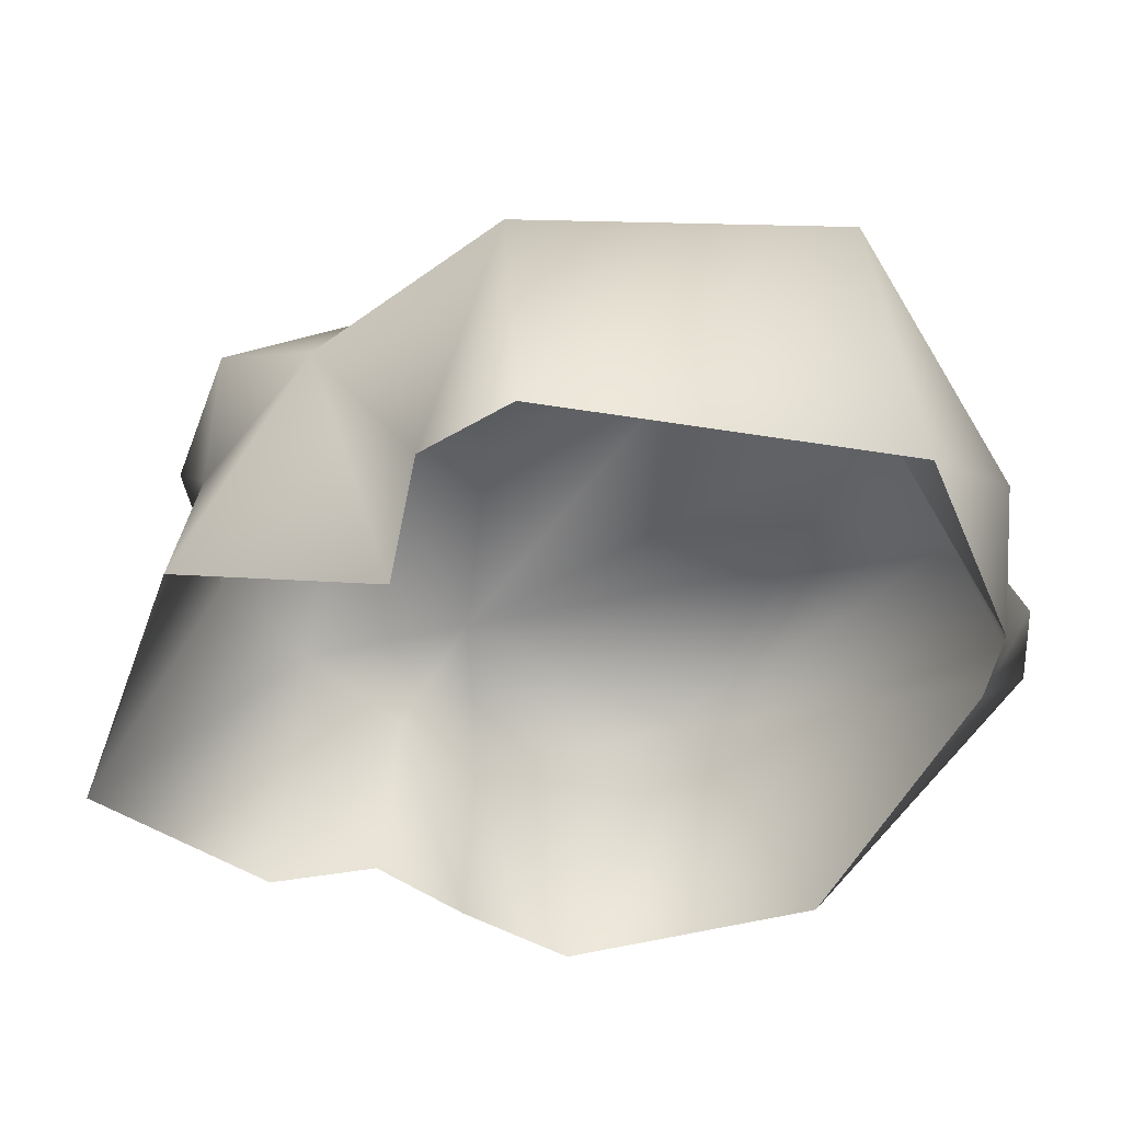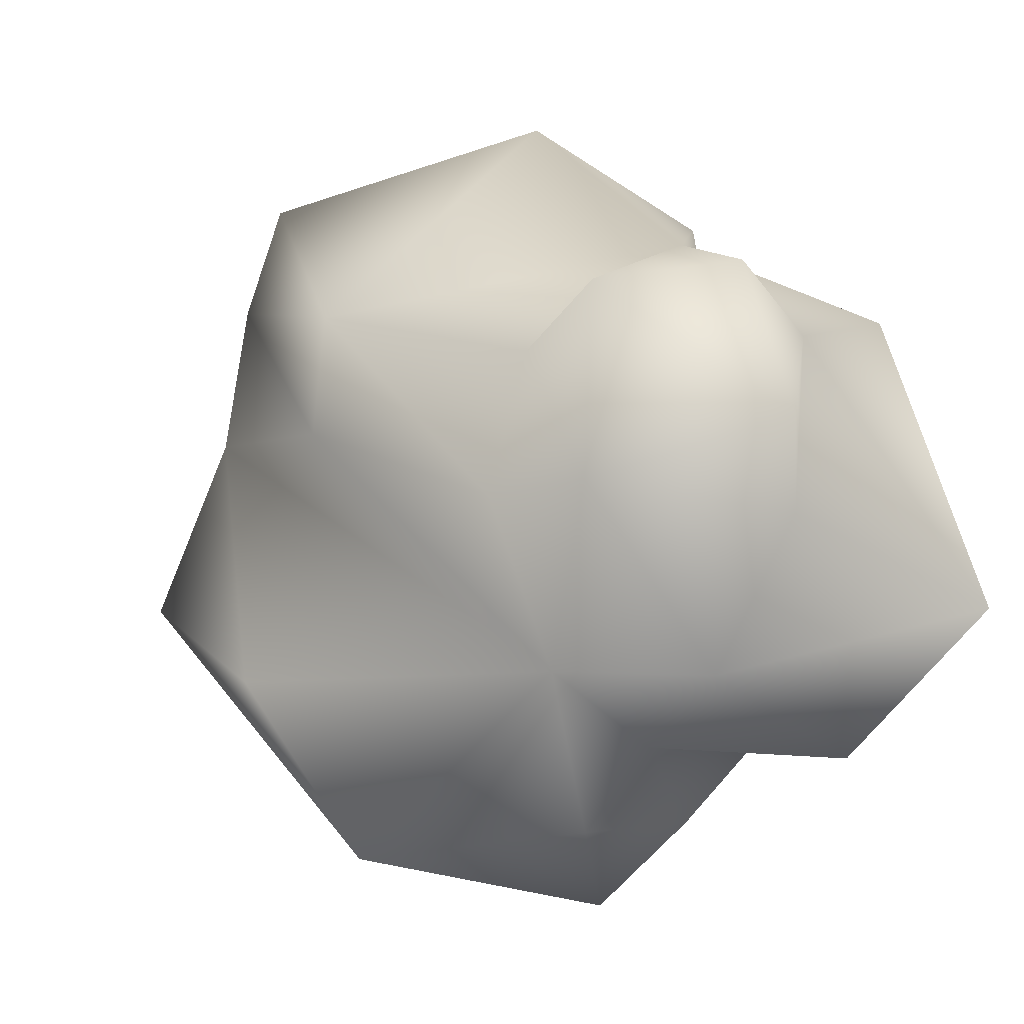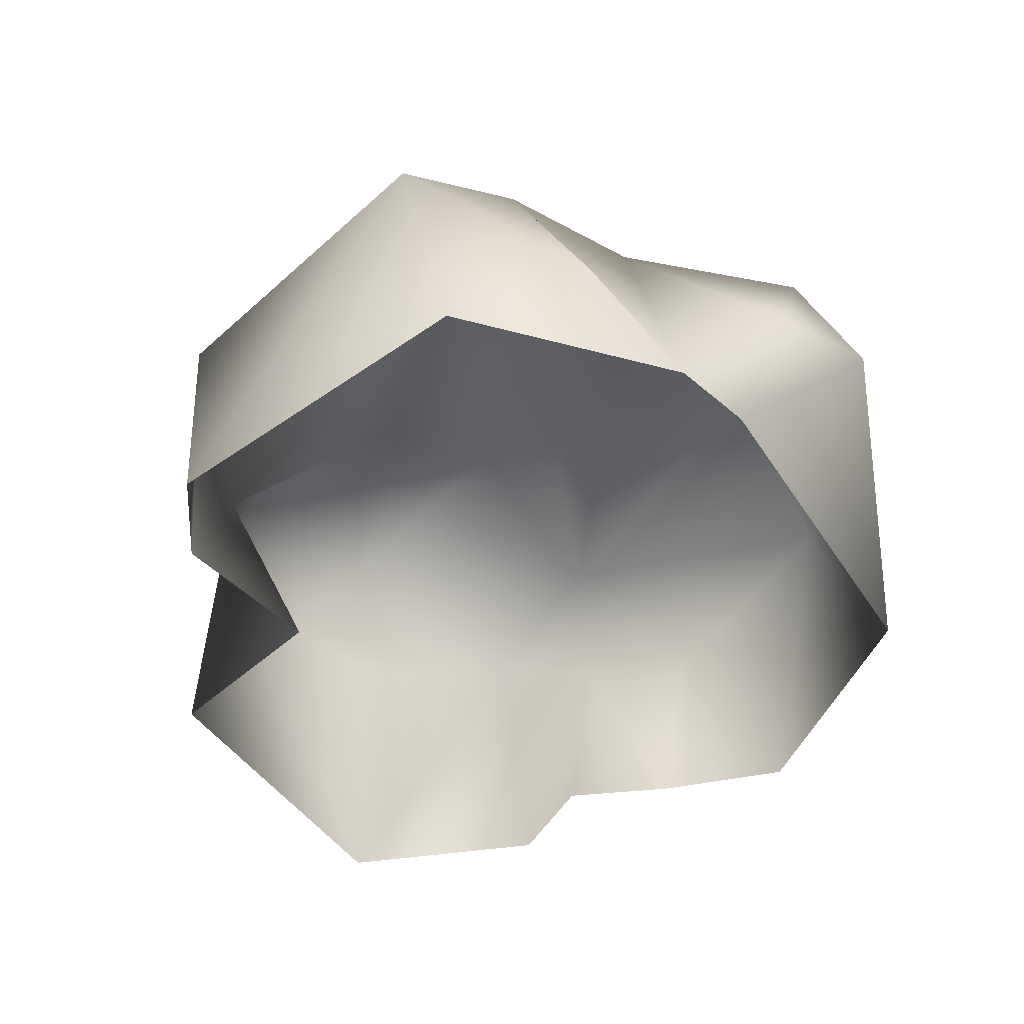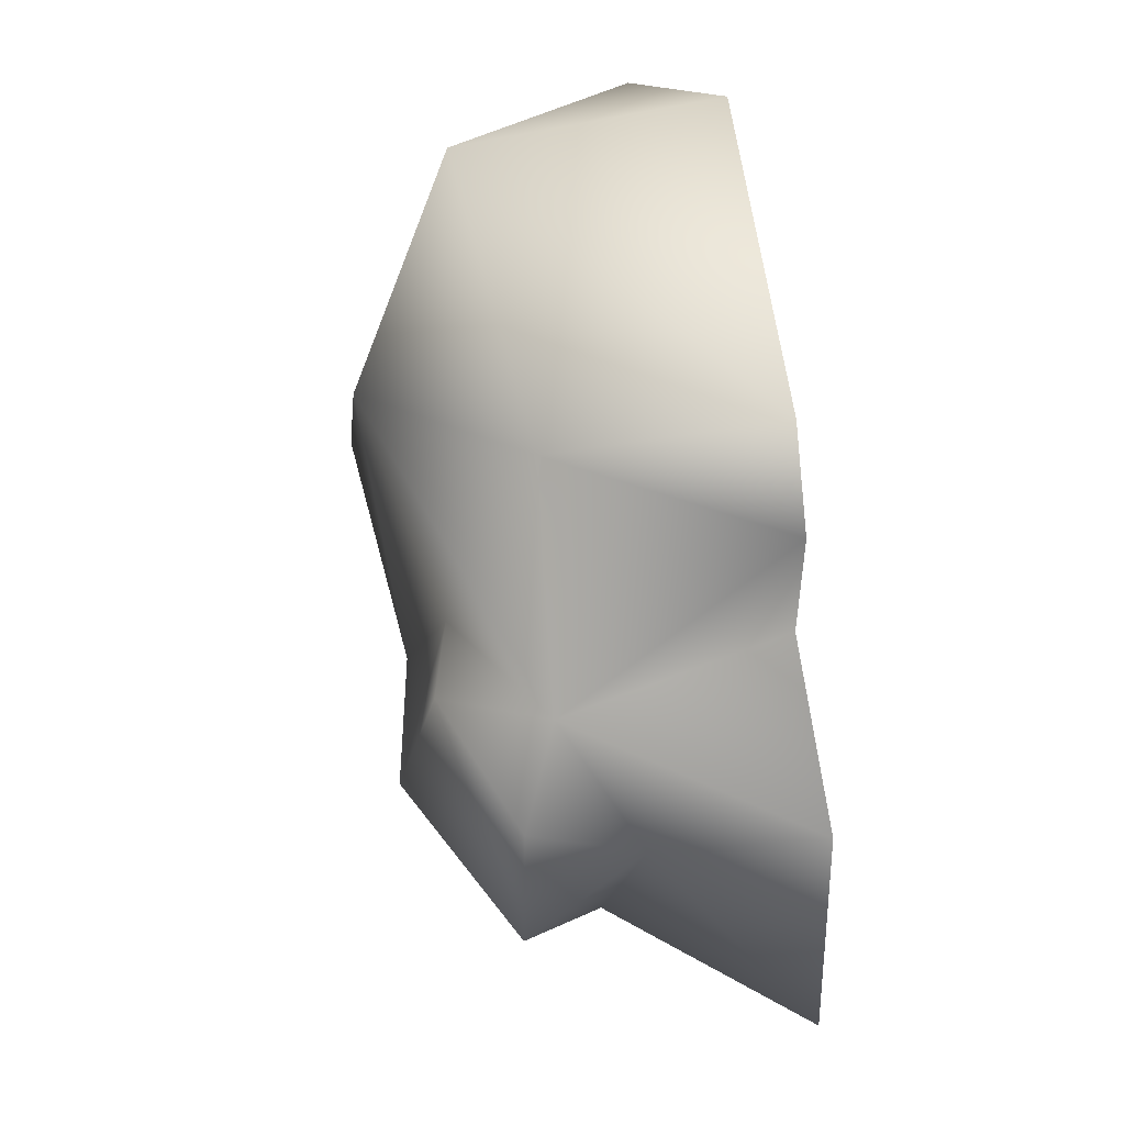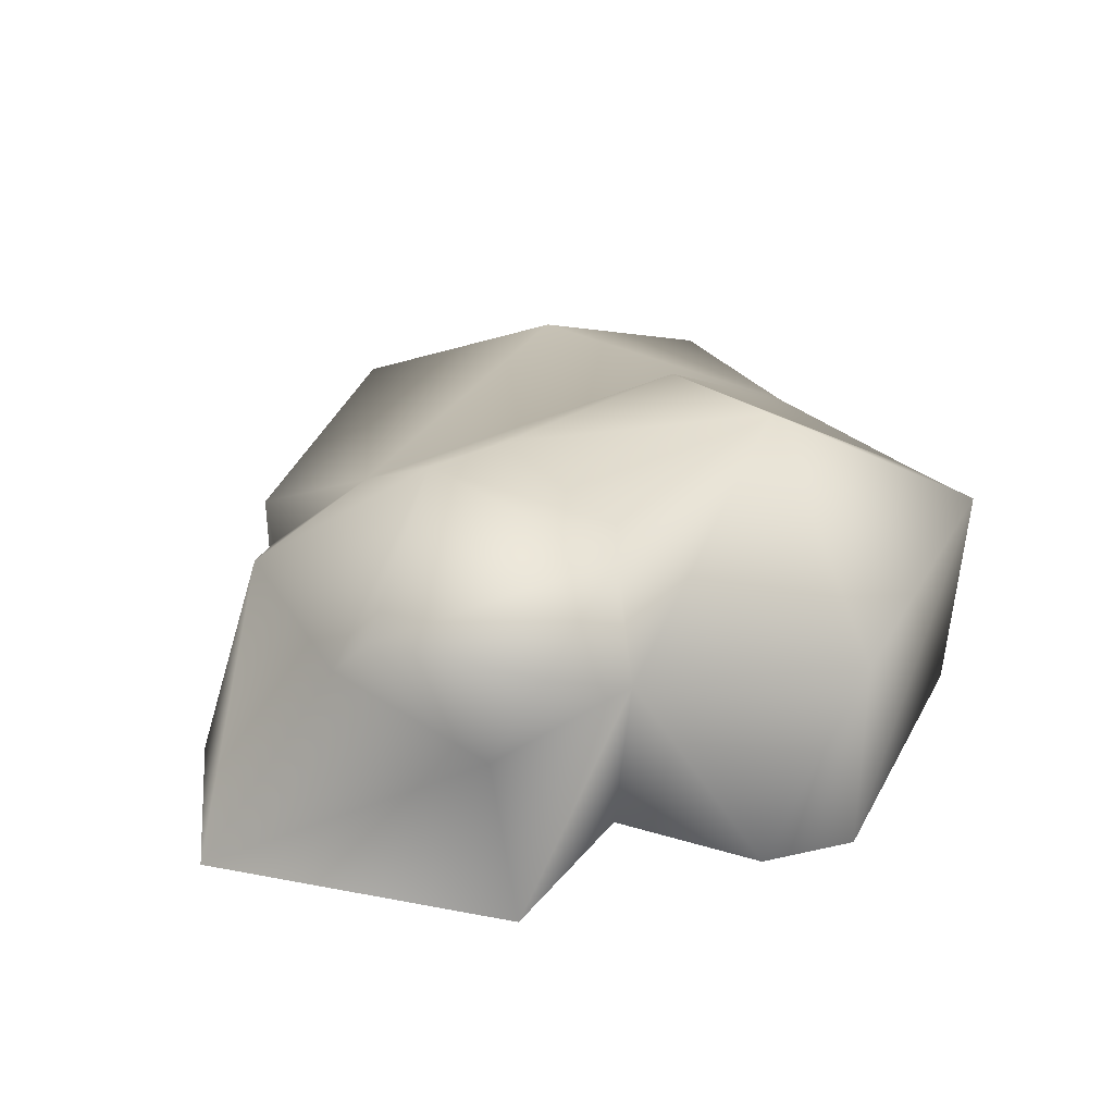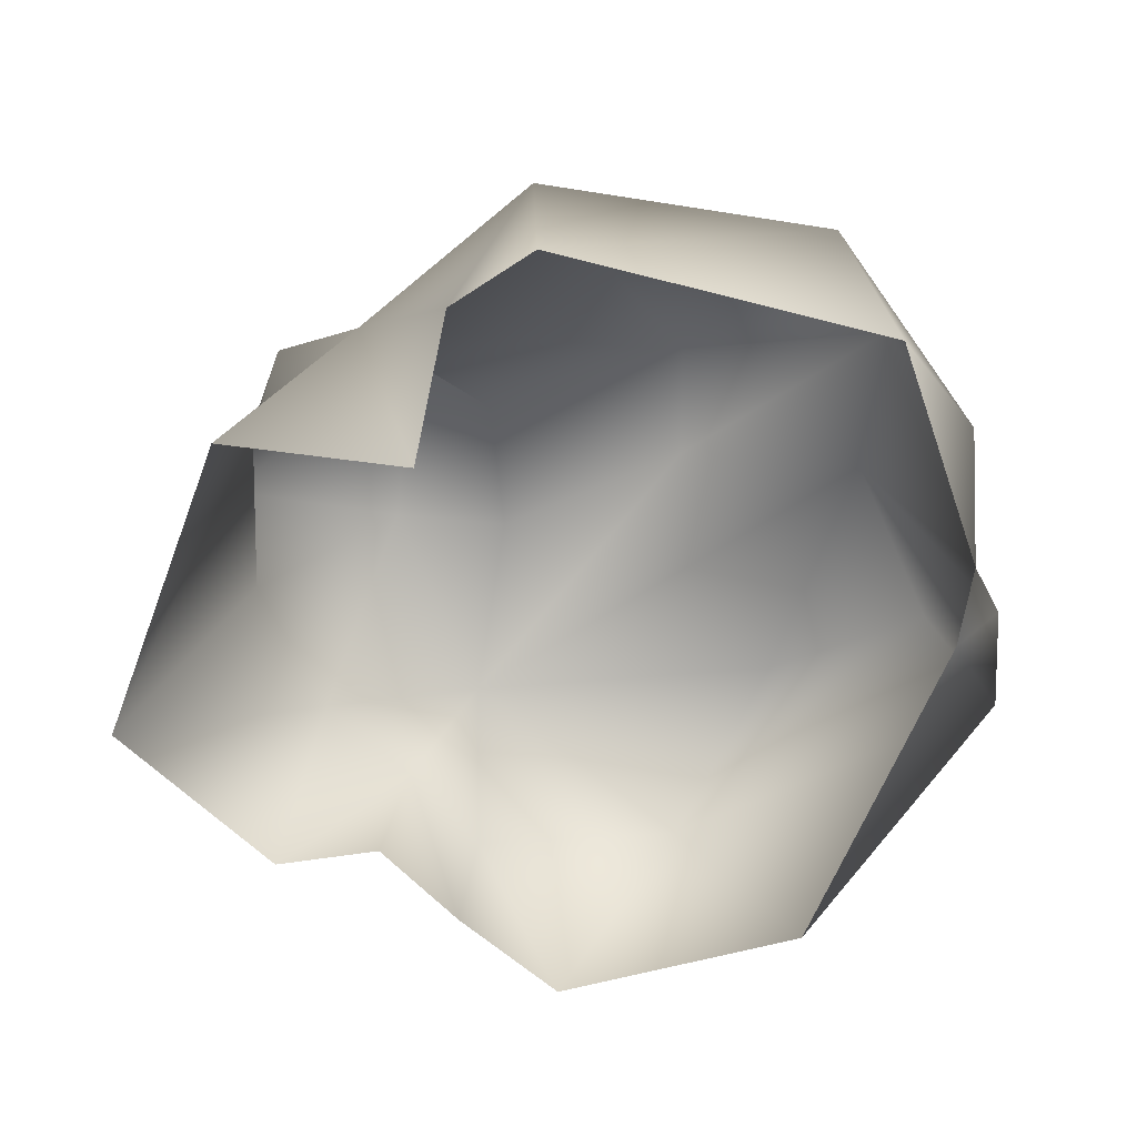
<metadata>
{"format":"obj","ext":"obj","renderer":"f3d","projection":"perspective","resolution":1024,"background":"white","views":[{"elev":47.9,"azim":-1.5,"up":"+Z"},{"elev":-11.0,"azim":-148.2,"up":"+Z"},{"elev":-46.6,"azim":51.5,"up":"+Y"},{"elev":70.7,"azim":-97.4,"up":"+Z"},{"elev":28.3,"azim":-54.6,"up":"+Y"},{"elev":-66.5,"azim":-1.8,"up":"+Y"}]}
</metadata>
<code>
v 2.806 -0.1534 1.482
v 2.816 -0.6813 0.6472
v 2.18 -0.6825 2.272
v 1.905 1.124 2.529
v -0.2795 -0.6814 2.823
v -0.3289 0.8454 2.878
v 0.8648 1.907 1.319
v -1.59 0.9082 1.738
v -0.6236 1.491 0.9439
v -0.4976 1.79 -0.1501
v 0.8974 1.989 0.4241
v -0.6689 1.217 -1.345
v 2.243 1.329 0.6054
v 2.287 1.035 1.771
v 1.702 1.703 -1.321
v 0.9749 1.229 -2.625
v -0.6295 0.6842 -2.453
v 0.02423 -0.6687 -2.934
v 1.829 -0.6579 -2.407
v 3.256 0.1927 -0.8464
v 2.863 1.325 -0.6487
v 3.187 0.1303 -0.05233
v 2.744 -0.6694 0.03047
v -0.7309 -0.6841 -2.315
v -1.367 1.937 -0.1563
v -1.86 1.007 -1.429
v -1.177 0.7236 -1.87
v -1.322 -0.6718 -1.752
v -2.082 -0.6806 -1.886
v -1.322 -0.6718 -1.752
v -3.231 -0.6815 -0.8521
v -2.351 0.6992 -0.2838
v -2.617 1.244 0.2814
v -1.251 1.616 1.357
v -2.317 0.4223 1.064
v -2.452 -0.6821 1.4
v -1.59 0.9082 1.738
v -1.08 -0.6822 1.263
v -2.209 1.17 1.459
v -0.8713 -0.6823 2.405
v -1.08 -0.6822 1.263
v 2.816 -0.6813 0.6472
g Rock4_(18)_2907_69
f 1 3 2
f 4 3 1
f 4 5 3
f 6 5 4
f 6 4 7
f 8 6 7
f 9 8 7
f 10 9 7
f 10 7 11
f 11 12 10
f 13 12 11
f 2 13 14
f 14 13 11
f 14 11 7
f 2 14 1
f 4 14 7
f 4 1 14
f 15 12 13
f 15 16 12
f 16 17 12
f 16 18 17
f 16 19 18
f 20 19 16
f 21 20 16
f 21 16 15
f 21 15 13
f 21 13 22
f 20 21 22
f 23 19 20
f 20 22 23
f 24 17 18
f 10 12 25
f 26 25 12
f 26 12 27
f 24 27 17
f 17 27 12
f 24 28 27
f 29 26 27
f 30 29 27
f 31 26 29
f 31 32 26
f 32 25 26
f 25 32 33
f 25 33 34
f 32 31 35
f 33 32 35
f 36 35 31
f 35 36 37
f 36 38 37
f 39 33 35
f 39 35 37
f 39 37 34
f 33 39 34
f 25 34 9
f 34 37 9
f 10 25 9
f 6 37 40
f 41 40 37
f 5 6 40
f 42 22 13
f 42 23 22

</code>
